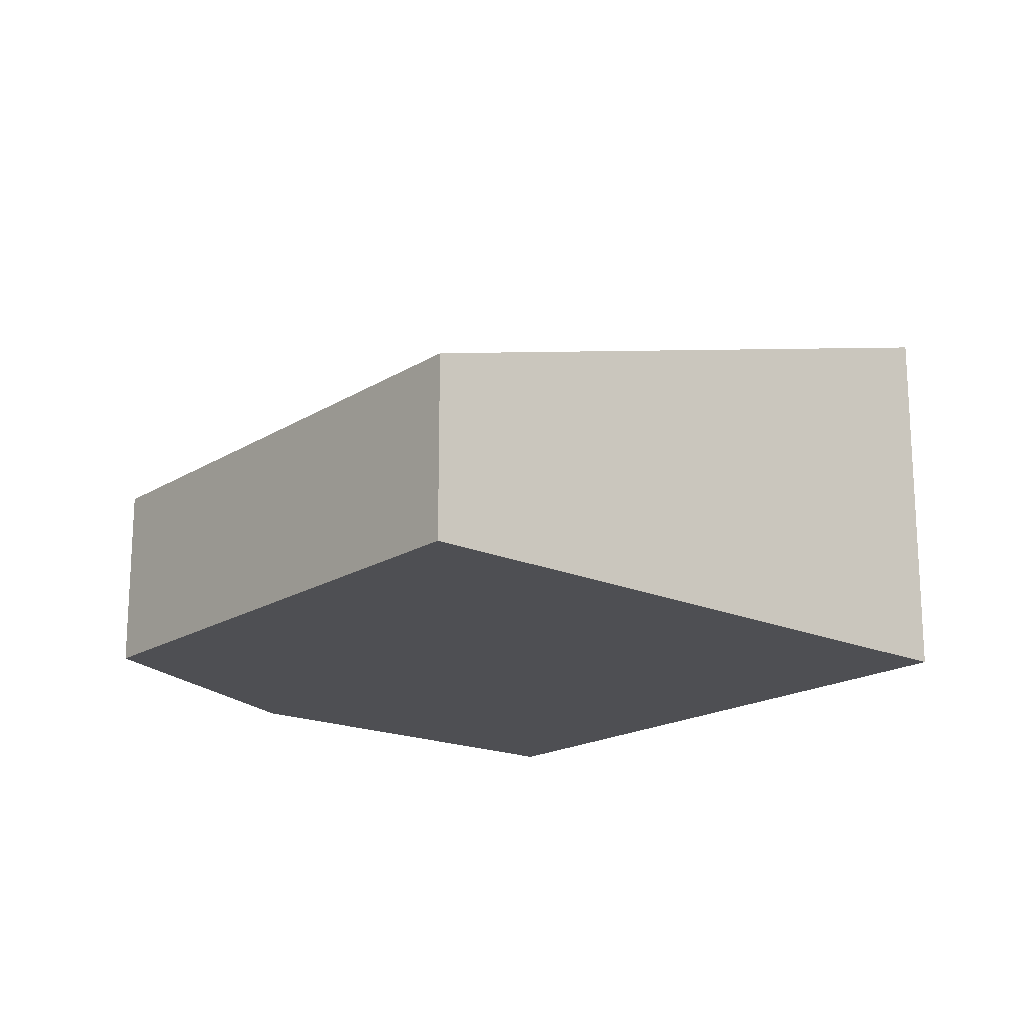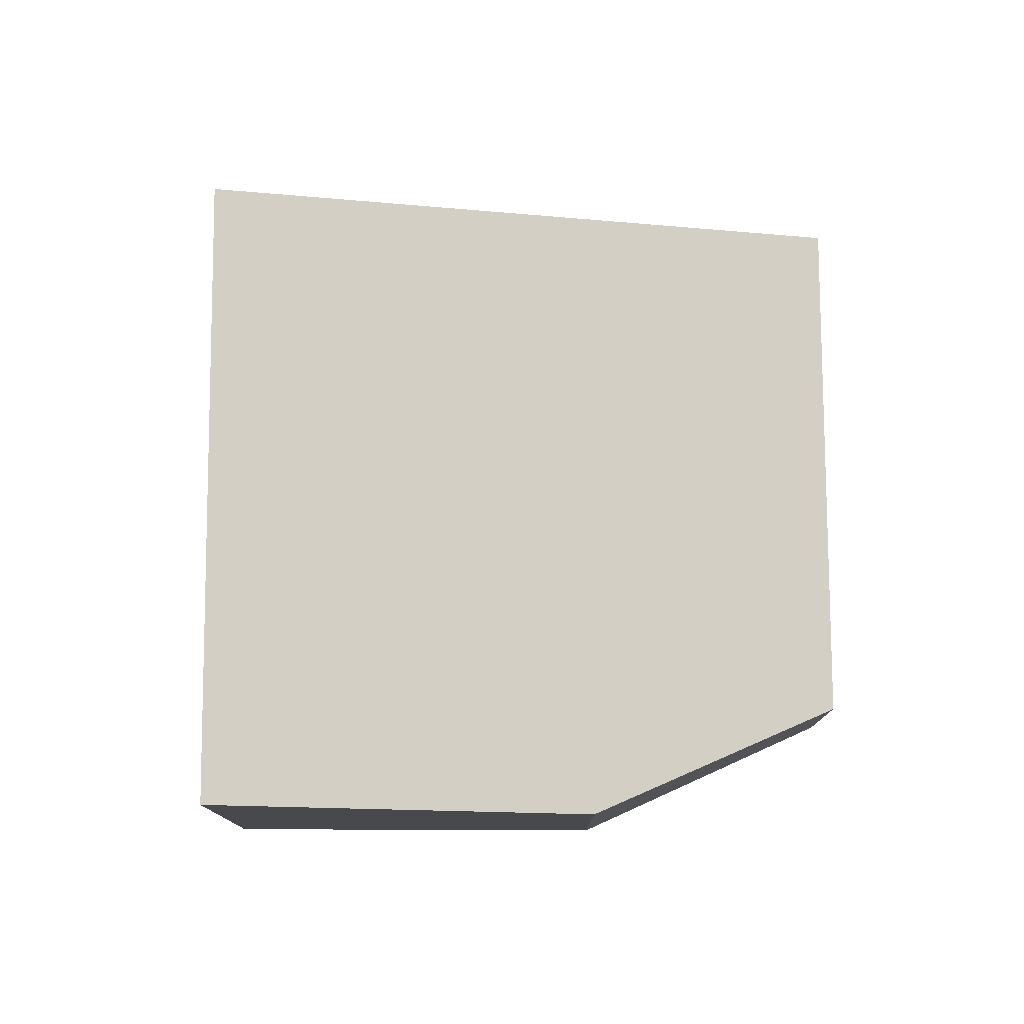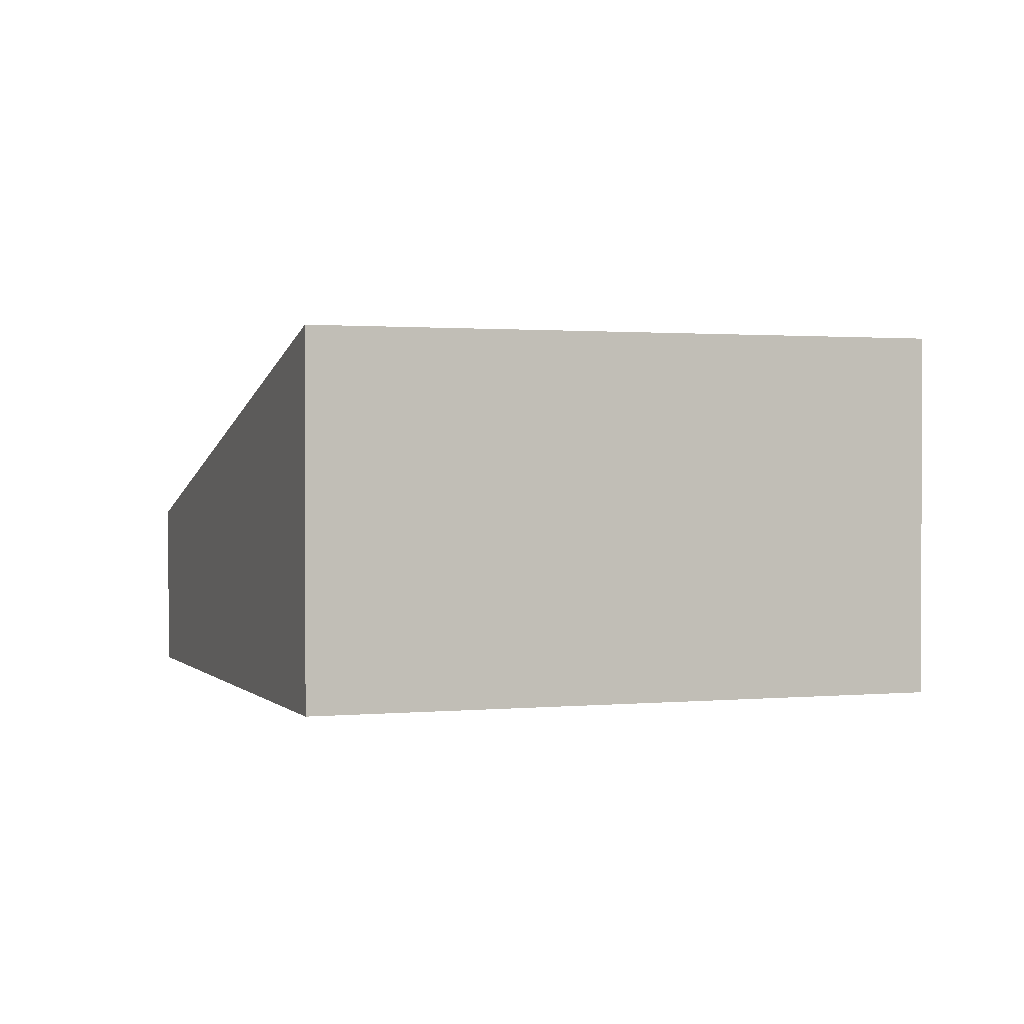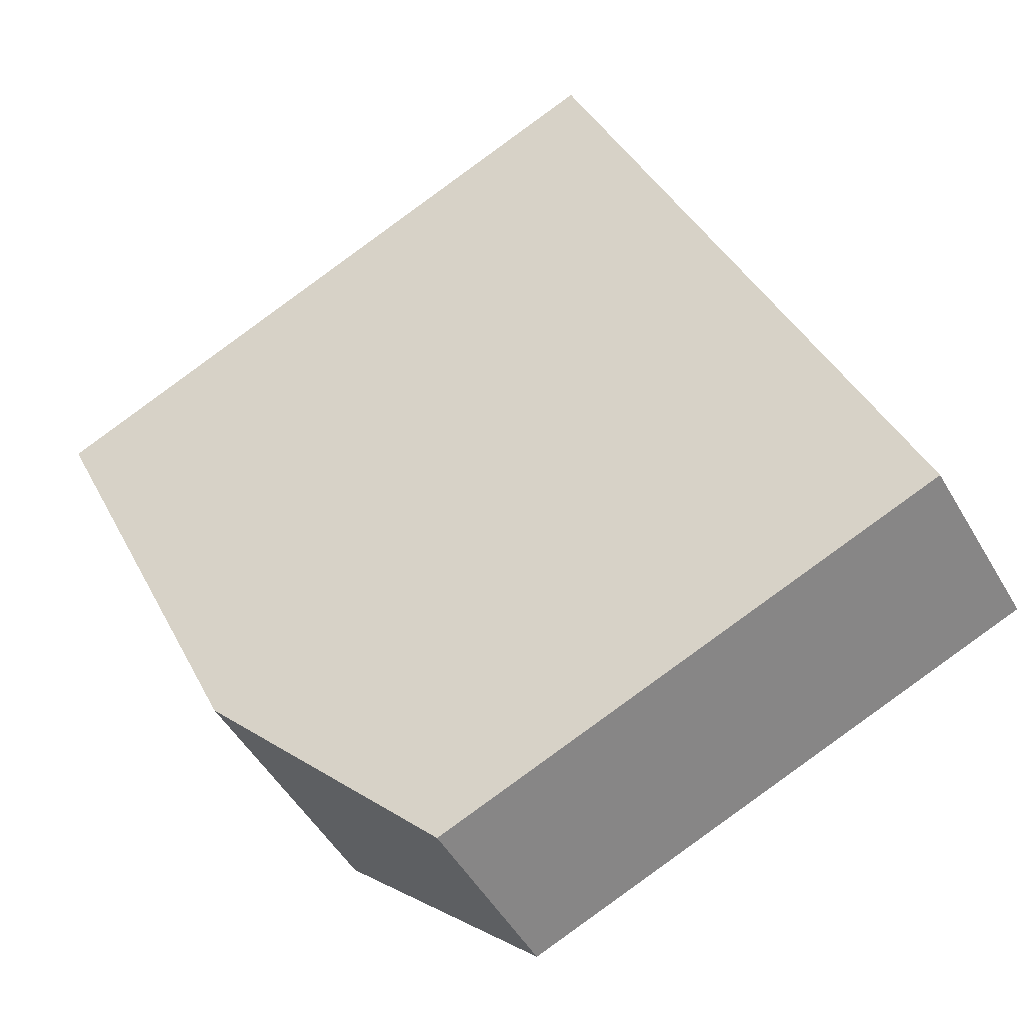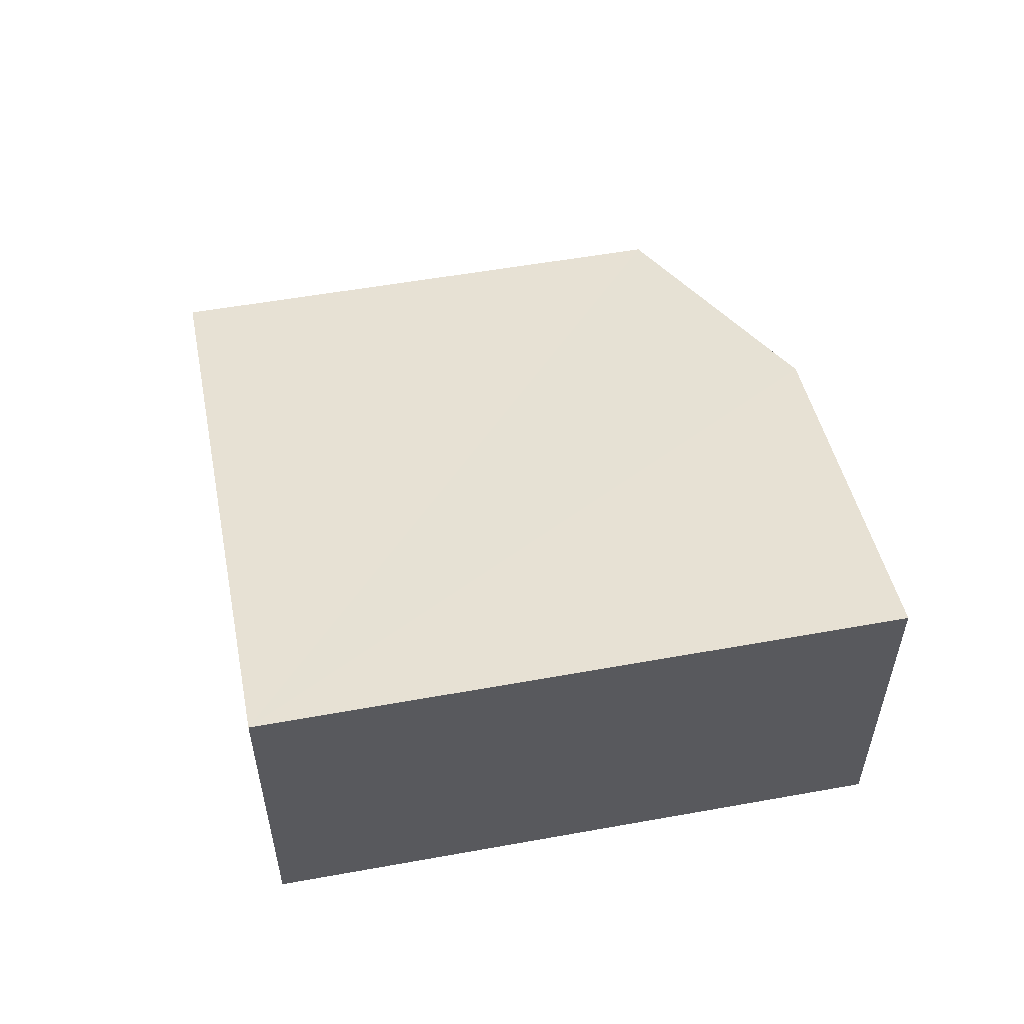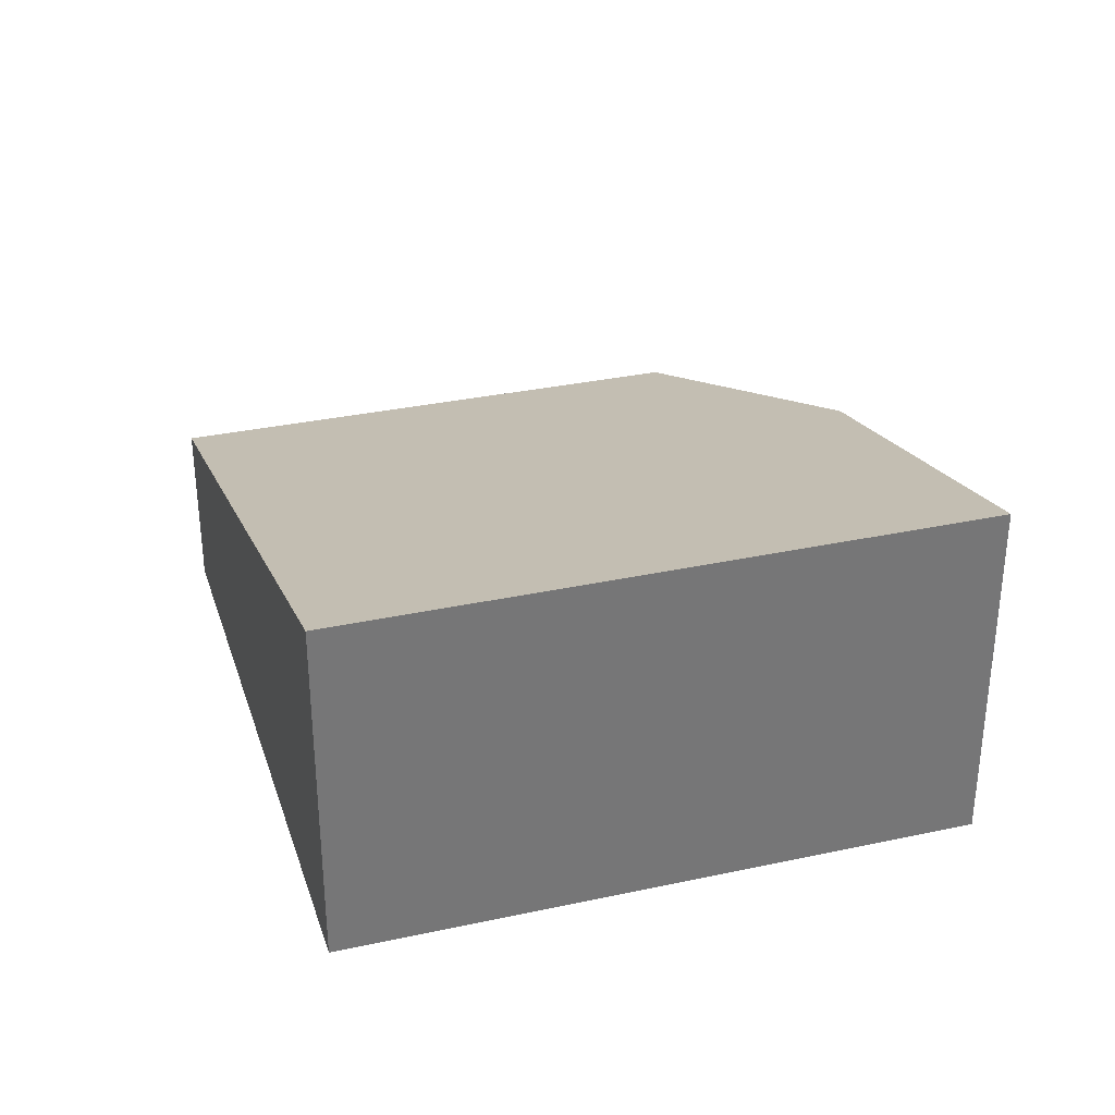
<metadata>
{"format":"obj","ext":"obj","renderer":"f3d","projection":"perspective","resolution":1024,"background":"white","views":[{"elev":-18.2,"azim":-108.3,"up":"+Y"},{"elev":77.8,"azim":111.3,"up":"+Y"},{"elev":1.2,"azim":2.3,"up":"+Y"},{"elev":-51.6,"azim":-150.4,"up":"+Z"},{"elev":56.4,"azim":11.0,"up":"+Y"},{"elev":33.3,"azim":5.2,"up":"+Y"}]}
</metadata>
<code>
v  5.511 1.954 0.049
v  1.951 2.81 4.771
v  6.616 2.81 2.913
v  3.904 1.38 -1.524
v  0 1.372 8.401e-17
v  6.616 -1.784e-16 2.913
v  5.511 -3e-18 0.049
v  3.904 9.332e-17 -1.524
v  0 0 0
v  1.951 -2.921e-16 4.771
g defaultobject
f 1 2 3
f 2 1 4
f 2 4 5
f 6 1 3
f 1 6 7
f 7 4 1
f 4 7 8
f 8 5 4
f 5 8 9
f 5 10 2
f 10 5 9
f 10 3 2
f 3 10 6
f 10 7 6
f 7 10 8
f 8 10 9

</code>
